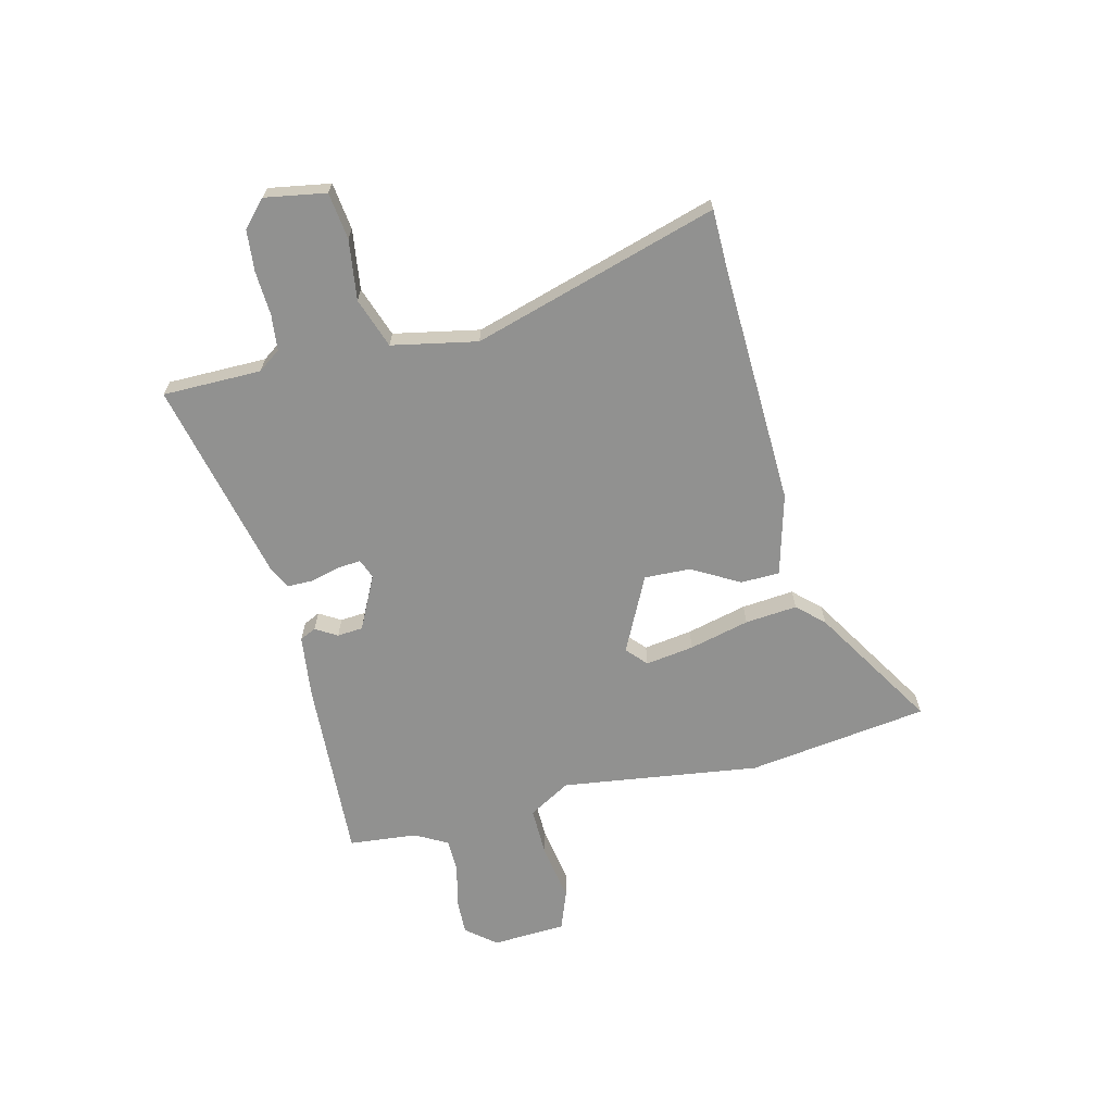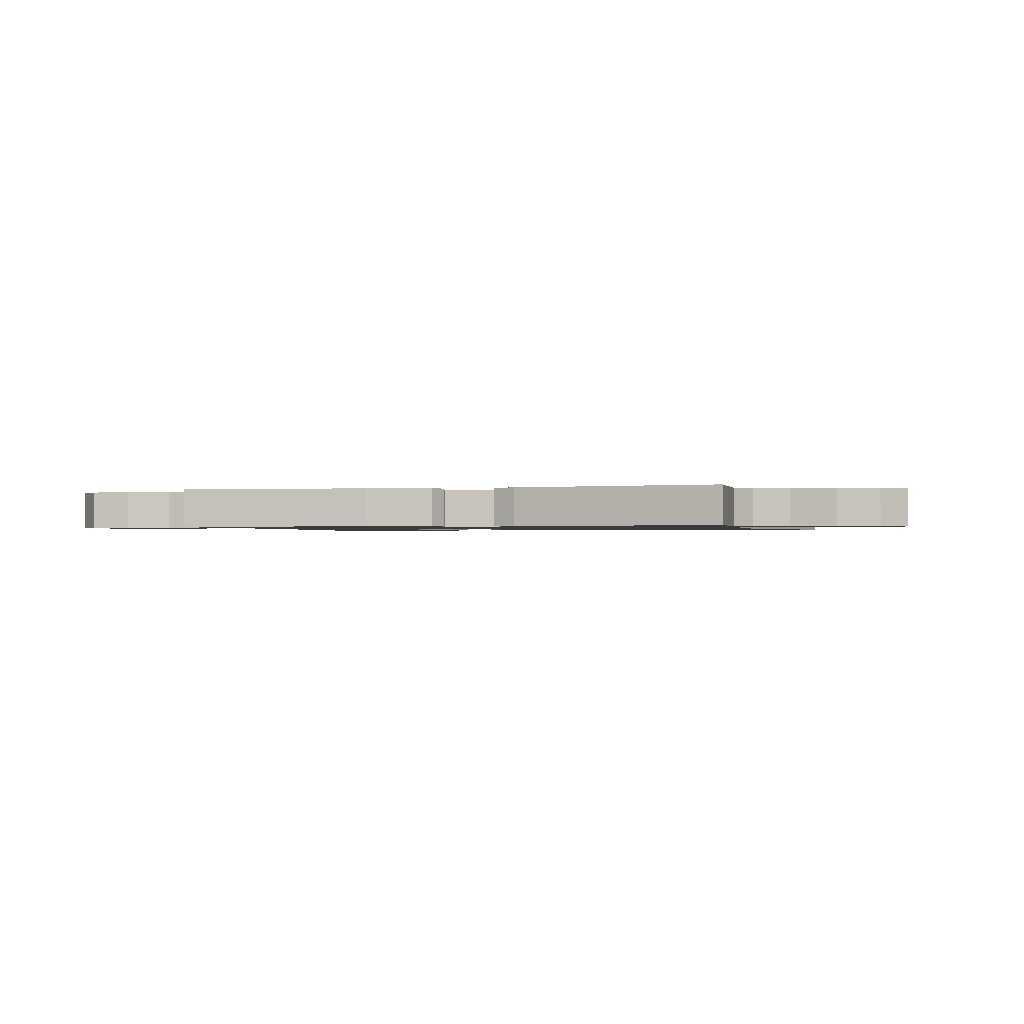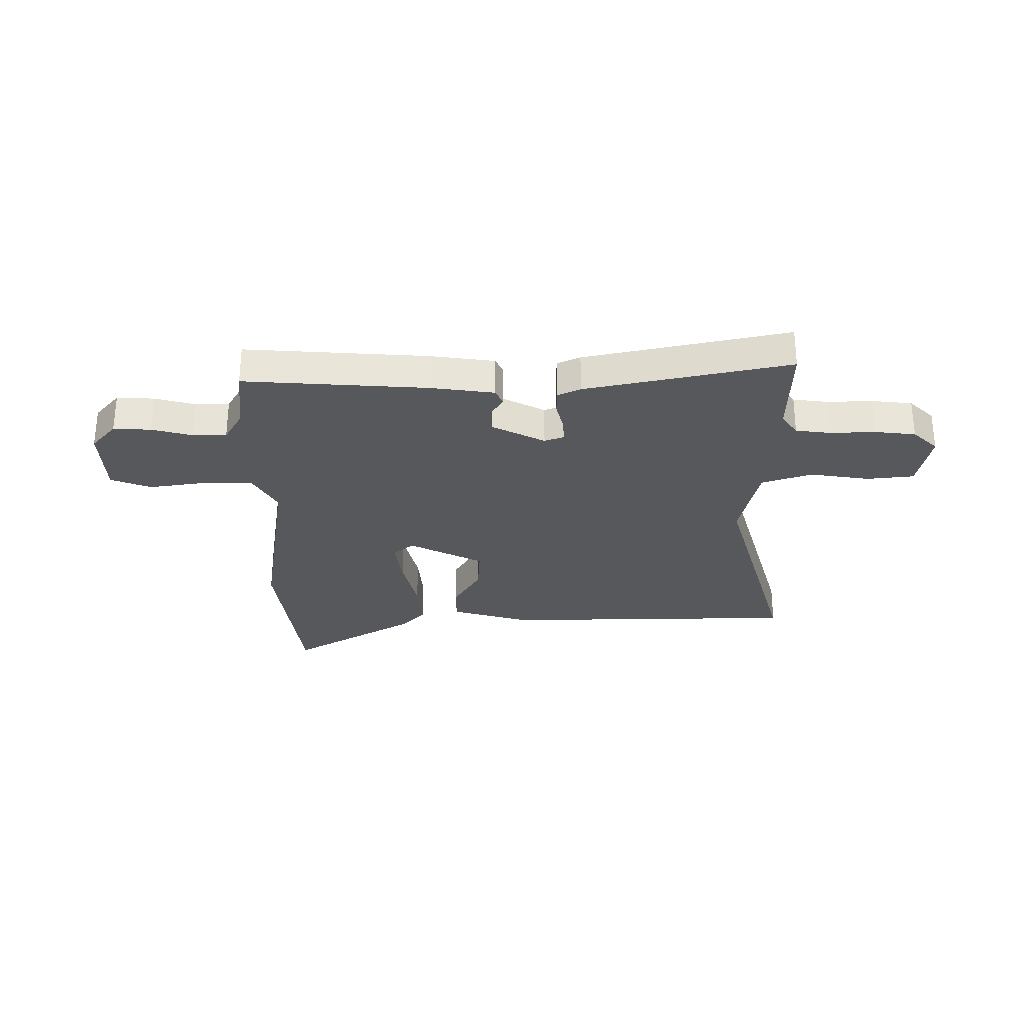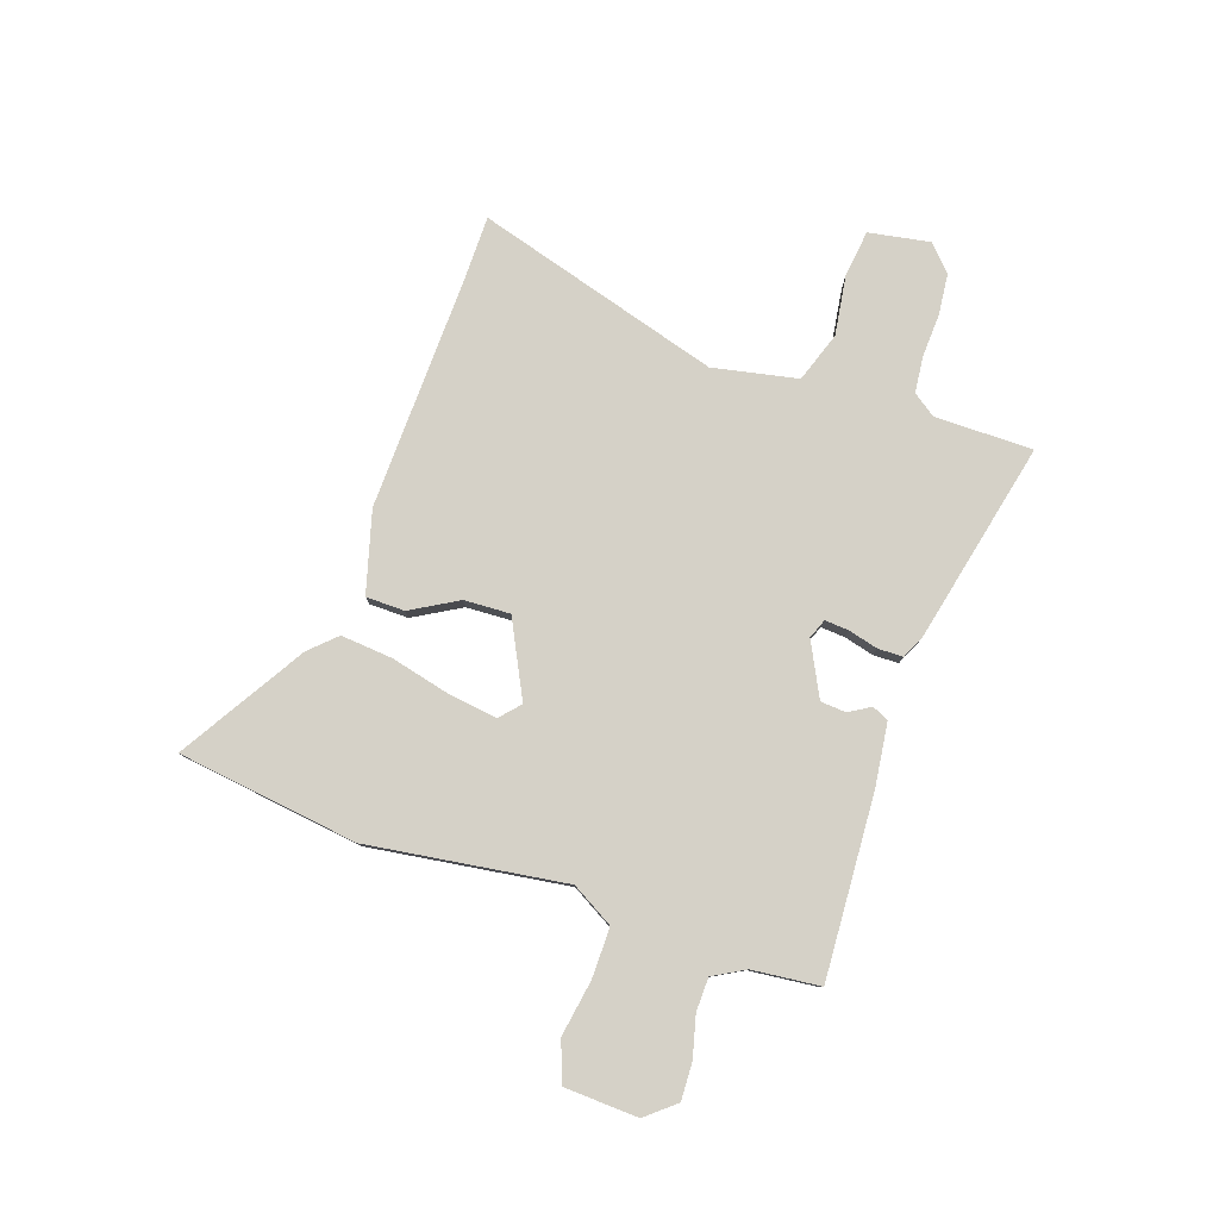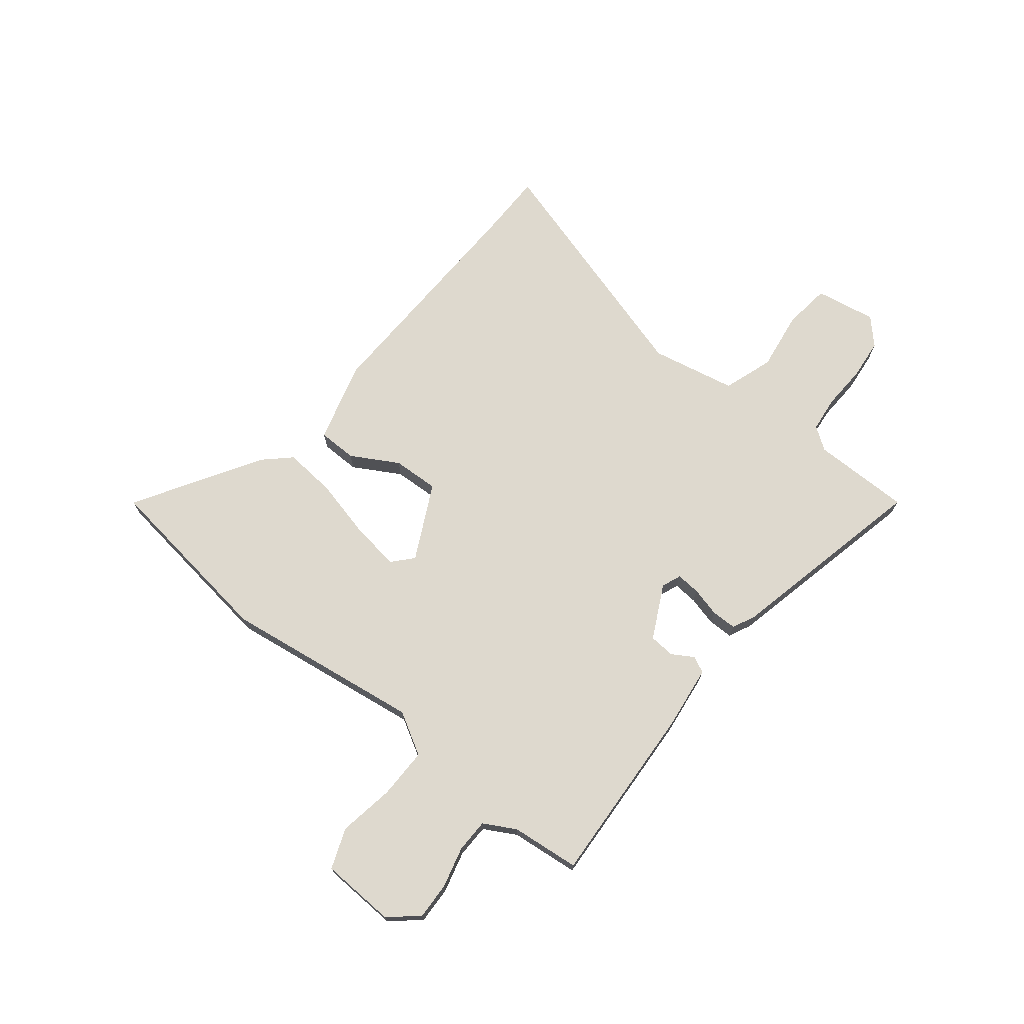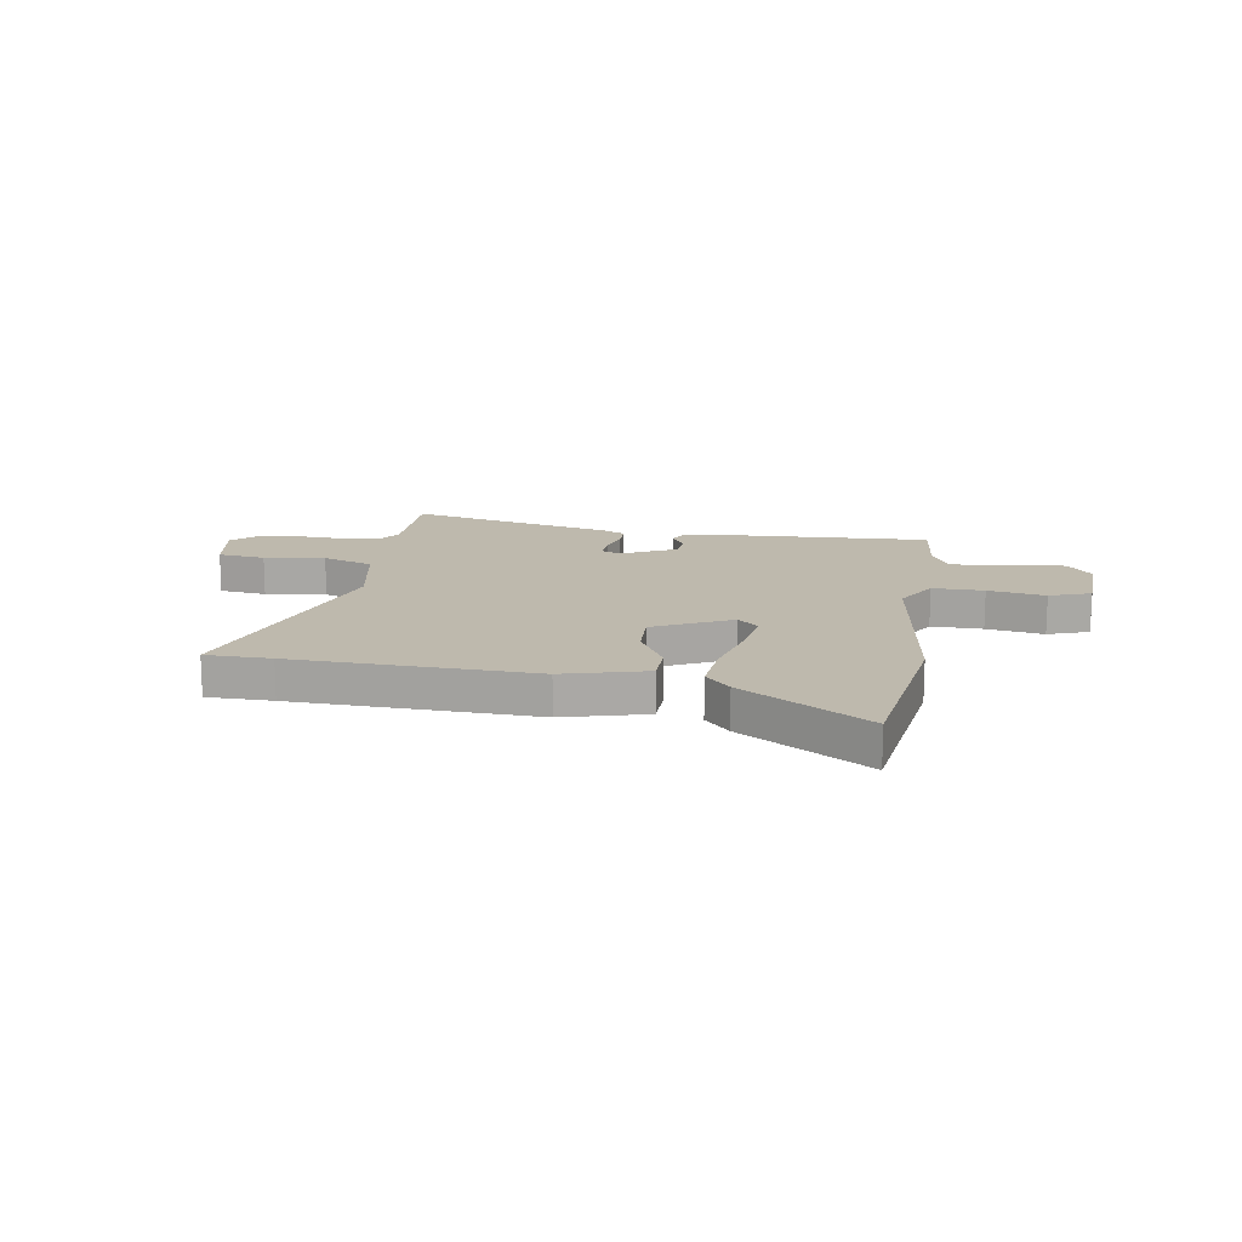
<metadata>
{"format":"obj","ext":"obj","renderer":"f3d","projection":"perspective","resolution":1024,"background":"white","views":[{"elev":-66.0,"azim":103.4,"up":"+Y"},{"elev":-1.0,"azim":11.9,"up":"+Y"},{"elev":-28.8,"azim":-1.1,"up":"+Y"},{"elev":79.6,"azim":-71.8,"up":"+Y"},{"elev":71.5,"azim":-52.0,"up":"+Y"},{"elev":15.2,"azim":-171.2,"up":"+Y"}]}
</metadata>
<code>
v -0.504 0.07 0.484
v -0.156 0.07 0.468
v -0.035 0.07 0.454
v -0.02 0.07 0.423
v -0.044 0.07 0.382
v -0.04 0.07 0.333
v 0.062 0.07 0.283
v 0.099 0.07 0.298
v 0.095 0.07 0.344
v 0.08 0.07 0.4
v 0.08 0.07 0.448
v 0.123 0.07 0.469
v 0.508 0.07 0.56
v 0.51 0.07 0.373
v 0.541 0.07 0.33
v 0.609 0.07 0.323
v 0.693 0.07 0.328
v 0.771 0.07 0.321
v 0.82 0.07 0.276
v 0.801 0.07 0.16
v 0.712 0.07 0.148
v 0.598 0.07 0.163
v 0.503 0.07 0.129
v 0.472 0.07 -0.033
v 0.614 0.07 -0.498
v 0.492 0.07 -0.5
v 0.043 0.07 -0.518
v -0.112 0.07 -0.477
v -0.114 0.07 -0.403
v -0.064 0.07 -0.313
v -0.061 0.07 -0.225
v -0.205 0.07 -0.155
v -0.243 0.07 -0.19
v -0.229 0.07 -0.282
v -0.2 0.07 -0.396
v -0.19 0.07 -0.495
v -0.236 0.07 -0.545
v -0.472 0.07 -0.693
v -0.522 0.07 -0.349
v -0.473 0.07 0.028
v -0.52 0.07 0.108
v -0.616 0.07 0.106
v -0.723 0.07 0.087
v -0.8 0.07 0.115
v -0.808 0.07 0.256
v -0.762 0.07 0.312
v -0.691 0.07 0.31
v -0.613 0.07 0.291
v -0.549 0.07 0.293
v -0.516 0.07 0.354
v -0.504 0 0.484
v -0.156 0 0.468
v -0.035 0 0.454
v -0.02 0 0.423
v -0.044 0 0.382
v -0.04 0 0.333
v 0.062 0 0.283
v 0.099 0 0.298
v 0.095 0 0.344
v 0.08 0 0.4
v 0.08 0 0.448
v 0.123 0 0.469
v 0.508 0 0.56
v 0.51 0 0.373
v 0.541 0 0.33
v 0.609 0 0.323
v 0.693 0 0.328
v 0.771 0 0.321
v 0.82 0 0.276
v 0.801 0 0.16
v 0.712 0 0.148
v 0.598 0 0.163
v 0.503 0 0.129
v 0.472 0 -0.033
v 0.614 0 -0.498
v 0.492 0 -0.5
v 0.043 0 -0.518
v -0.112 0 -0.477
v -0.114 0 -0.403
v -0.064 0 -0.313
v -0.061 0 -0.225
v -0.205 0 -0.155
v -0.243 0 -0.19
v -0.229 0 -0.282
v -0.2 0 -0.396
v -0.19 0 -0.495
v -0.236 0 -0.545
v -0.472 0 -0.693
v -0.522 0 -0.349
v -0.473 0 0.028
v -0.52 0 0.108
v -0.616 0 0.106
v -0.723 0 0.087
v -0.8 0 0.115
v -0.808 0 0.256
v -0.762 0 0.312
v -0.691 0 0.31
v -0.613 0 0.291
v -0.549 0 0.293
v -0.516 0 0.354
f 45 46 47 48
f 45 48 49
f 42 43 44 45
f 41 42 45 49
f 40 41 49 50
f 38 39 40
f 37 38 40
f 34 35 36 37
f 33 34 37 40
f 32 33 40 50
f 27 28 29 30
f 26 27 30 31
f 24 25 26 31
f 23 24 31 32
f 19 20 21 22
f 19 22 23
f 16 17 18 19
f 15 16 19 23
f 14 15 23 32
f 9 10 11 12
f 8 9 12 13
f 2 3 4 5
f 2 5 6
f 1 2 6
f 50 1 6 7
f 8 13 14 32
f 7 8 32
f 7 32 50
f 98 97 96 95
f 99 98 95
f 95 94 93 92
f 99 95 92 91
f 100 99 91 90
f 90 89 88
f 90 88 87
f 87 86 85 84
f 90 87 84 83
f 100 90 83 82
f 80 79 78 77
f 81 80 77 76
f 81 76 75 74
f 82 81 74 73
f 72 71 70 69
f 73 72 69
f 69 68 67 66
f 73 69 66 65
f 82 73 65 64
f 62 61 60 59
f 63 62 59 58
f 55 54 53 52
f 56 55 52
f 56 52 51
f 57 56 51 100
f 82 64 63 58
f 82 58 57
f 100 82 57
f 1 51 52 2
f 2 52 53 3
f 3 53 54 4
f 4 54 55 5
f 5 55 56 6
f 6 56 57 7
f 7 57 58 8
f 8 58 59 9
f 9 59 60 10
f 10 60 61 11
f 11 61 62 12
f 12 62 63 13
f 13 63 64 14
f 14 64 65 15
f 15 65 66 16
f 16 66 67 17
f 17 67 68 18
f 18 68 69 19
f 19 69 70 20
f 20 70 71 21
f 21 71 72 22
f 22 72 73 23
f 23 73 74 24
f 24 74 75 25
f 25 75 76 26
f 26 76 77 27
f 27 77 78 28
f 28 78 79 29
f 29 79 80 30
f 30 80 81 31
f 31 81 82 32
f 32 82 83 33
f 33 83 84 34
f 34 84 85 35
f 35 85 86 36
f 36 86 87 37
f 37 87 88 38
f 38 88 89 39
f 39 89 90 40
f 40 90 91 41
f 41 91 92 42
f 42 92 93 43
f 43 93 94 44
f 44 94 95 45
f 45 95 96 46
f 46 96 97 47
f 47 97 98 48
f 48 98 99 49
f 49 99 100 50
f 50 100 51 1

</code>
